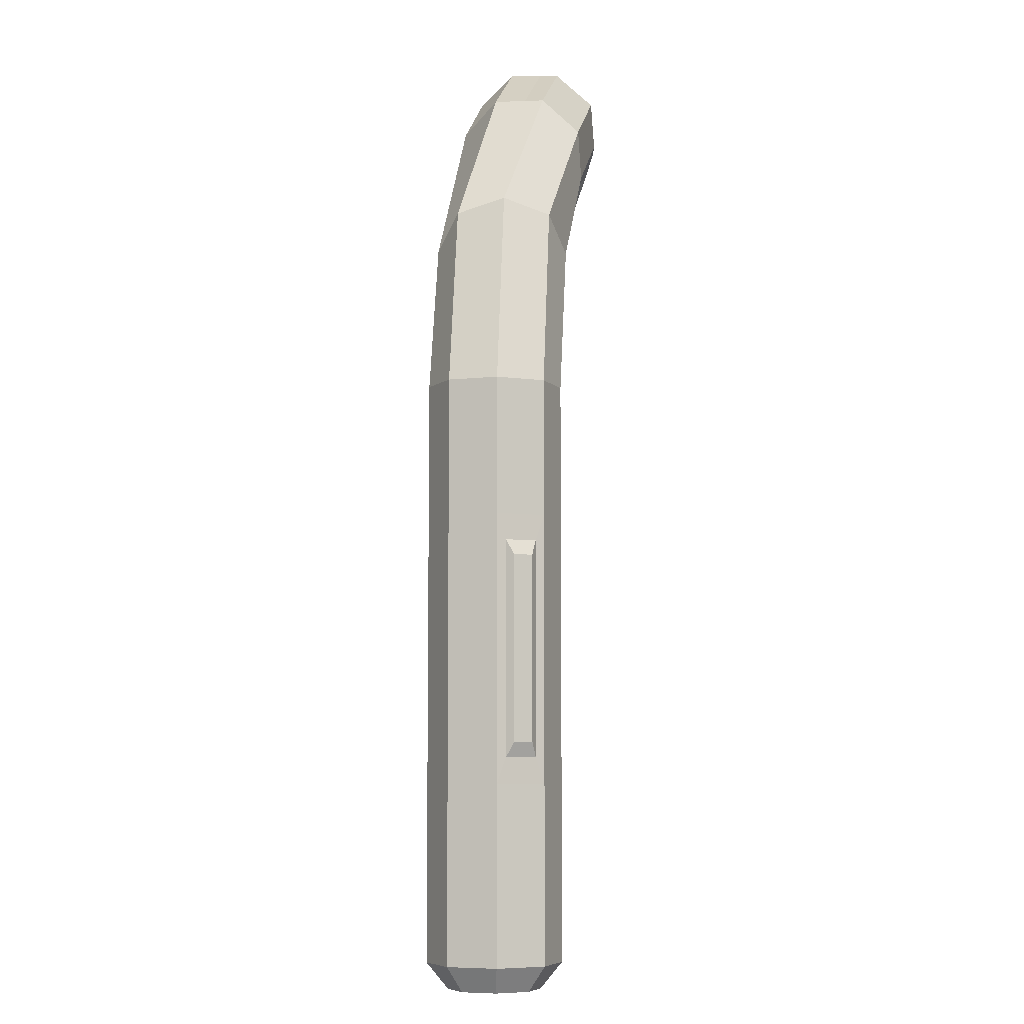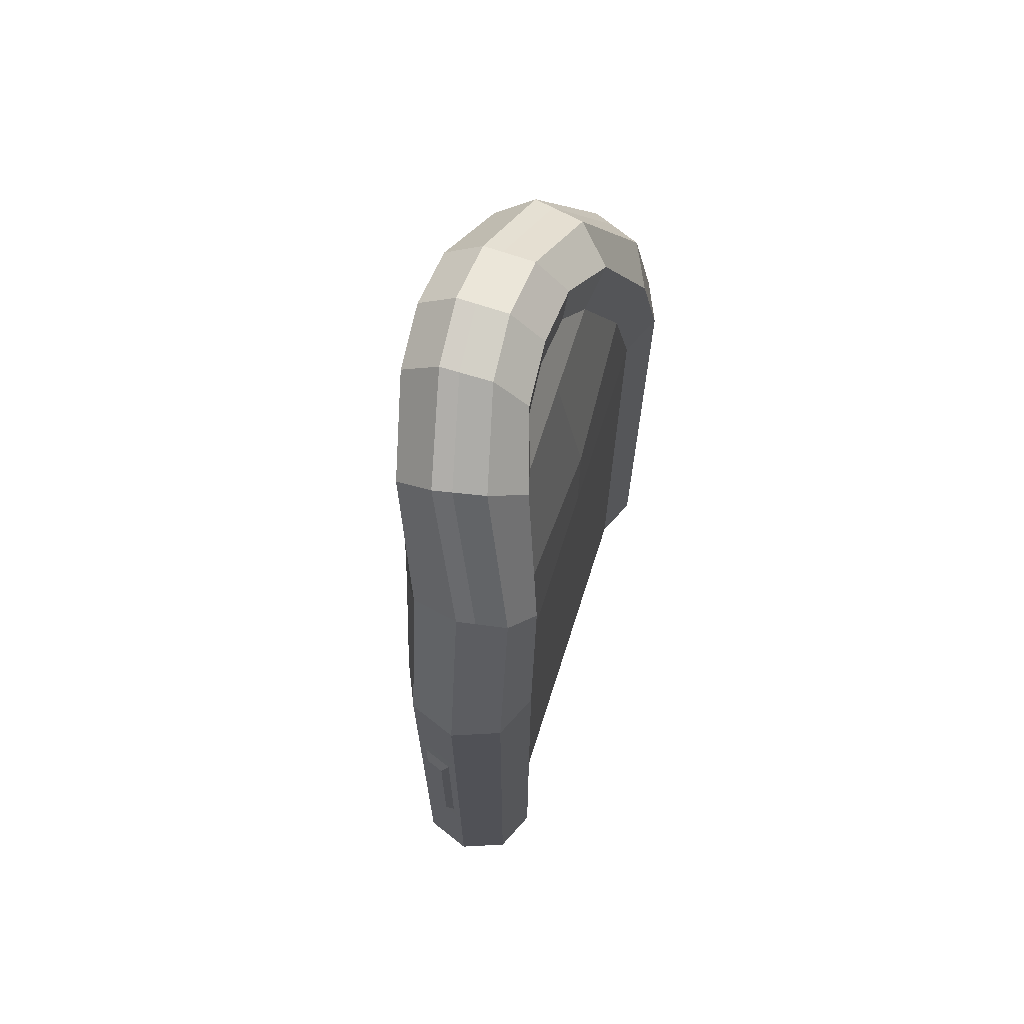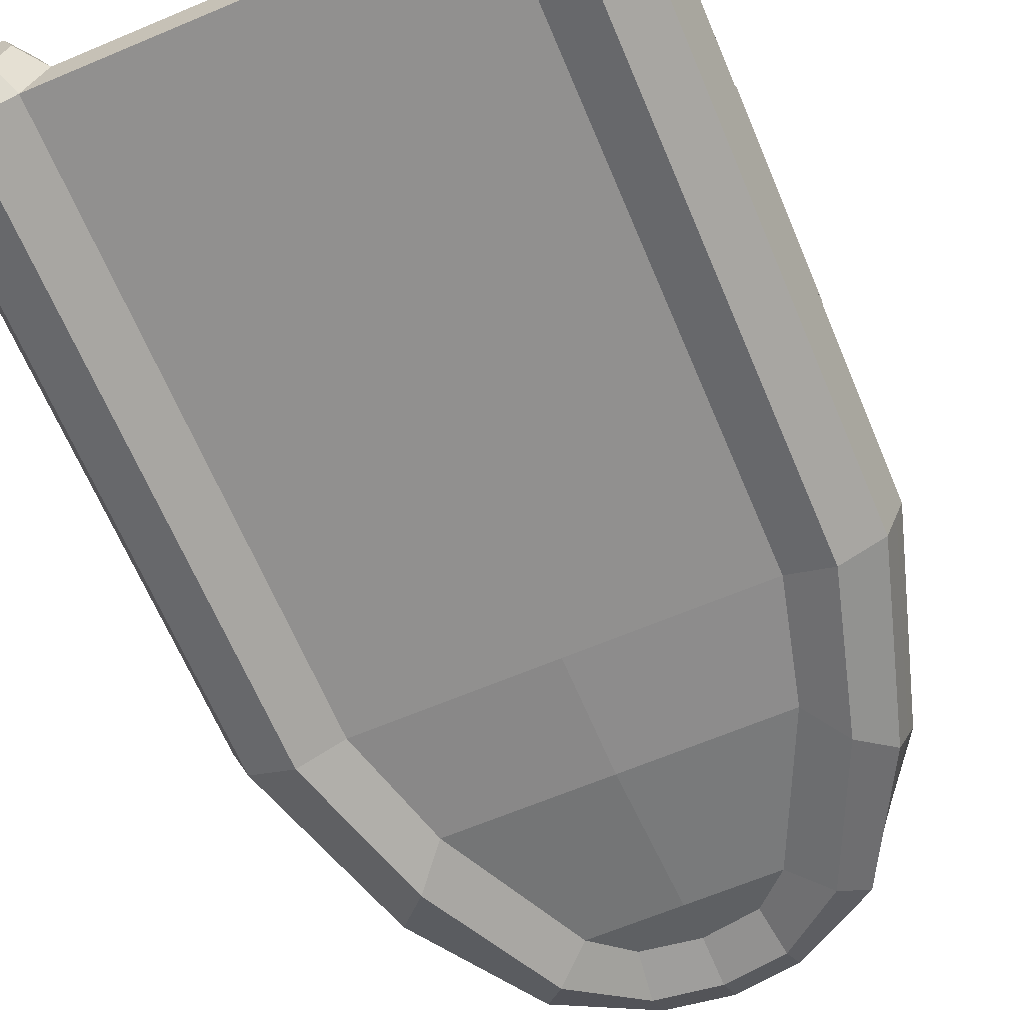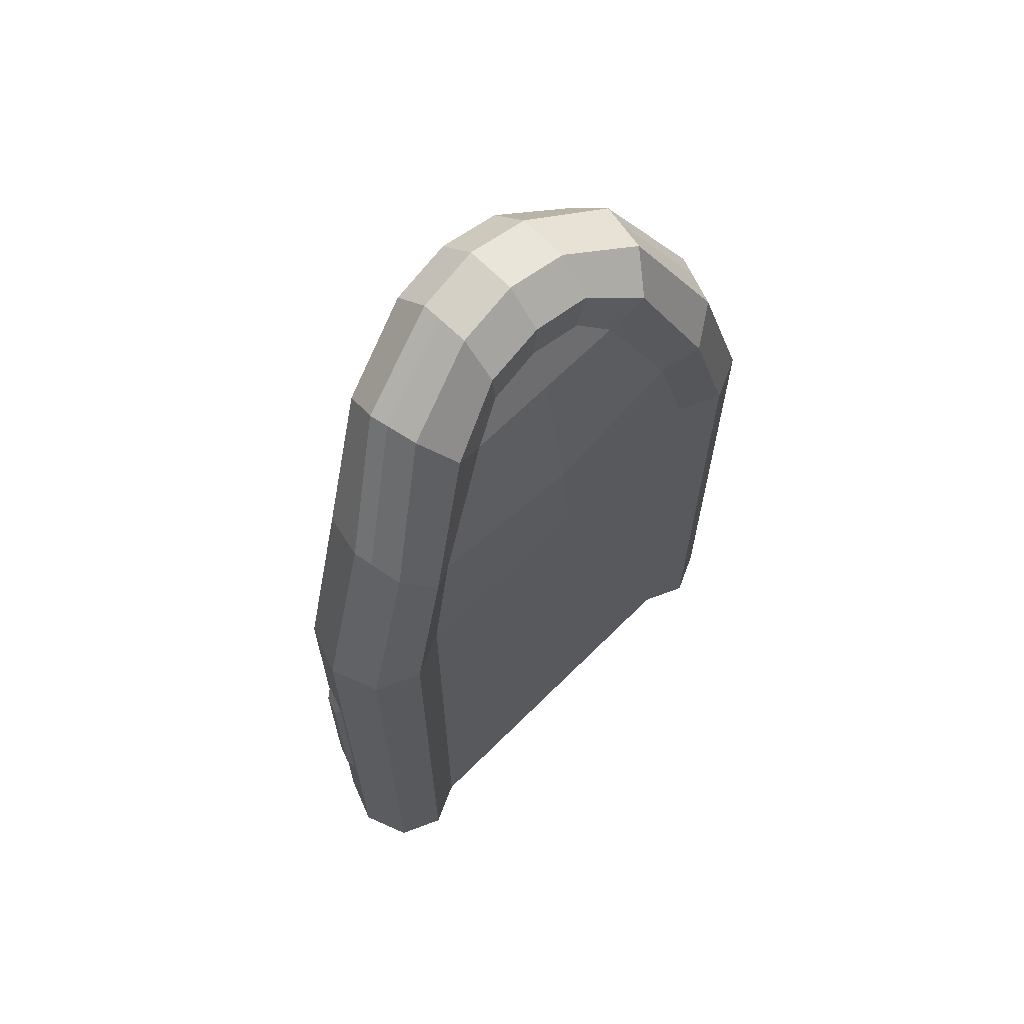
<metadata>
{"format":"obj","ext":"obj","renderer":"f3d","projection":"perspective","resolution":1024,"background":"white","views":[{"elev":-6.7,"azim":87.6,"up":"+Z"},{"elev":69.2,"azim":-72.3,"up":"+Z"},{"elev":-65.7,"azim":-157.1,"up":"+Y"},{"elev":66.2,"azim":-45.0,"up":"+Z"}]}
</metadata>
<code>
o Lifeboat_Cylinder
v 0.2551 -0.003982 0.1346
v 0.3034 0.01784 0.1346
v 0.3233 0.07051 0.1346
v 0.3034 0.1232 0.1346
v 0.2551 0.145 0.1346
v 0.2069 0.1232 0.1346
v 0.1869 0.07051 0.1346
v 0.2069 0.01784 0.1346
v 0.2081 0.005918 0.3035
v 0.2424 0.0279 0.3404
v 0.2567 0.08064 0.3555
v 0.2424 0.1332 0.3399
v 0.2081 0.1549 0.3028
v 0.1737 0.1232 0.2613
v 0.1595 0.07051 0.2459
v 0.1737 0.02757 0.2664
v 0.1373 0.03874 0.4656
v 0.1639 0.07426 0.4995
v 0.1749 0.13 0.4986
v 0.1639 0.1733 0.4635
v 0.1373 0.1788 0.4147
v 0.1107 0.1432 0.3809
v 0.09967 0.08752 0.3818
v 0.0988 0.04964 0.4318
v 0.2551 0.0195 -0.534
v 0.2551 -0.003982 -0.5056
v 0.2881 0.03444 -0.534
v 0.3034 0.01784 -0.5056
v 0.3018 0.07051 -0.534
v 0.3233 0.07051 -0.5056
v 0.2881 0.1066 -0.534
v 0.3034 0.1232 -0.5056
v 0.2551 0.1215 -0.534
v 0.2551 0.145 -0.5056
v 0.2221 0.1066 -0.534
v 0.2069 0.1232 -0.5056
v 0.2084 0.07051 -0.534
v 0.1869 0.07051 -0.5056
v 0.2221 0.03444 -0.534
v 0.2069 0.01784 -0.5056
v 0.2551 -0.003982 -0.4779
v 0.3034 0.01784 -0.4779
v 0.2069 0.01784 -0.4779
v 0.3233 0.07051 -0.4779
v 0.3034 0.1232 -0.4779
v 0.2551 0.145 -0.4779
v 0.2069 0.1232 -0.4779
v 0.1869 0.07051 -0.4779
v 0.2551 -0.003982 -0.445
v 0.3034 0.01784 -0.445
v 0.3233 0.07051 -0.445
v 0.3034 0.1232 -0.445
v 0.2551 0.145 -0.445
v 0.2069 0.1232 -0.445
v 0.1869 0.07051 -0.445
v 0.2069 0.01784 -0.445
v 0.1024 0.1243 -0.4779
v 0.1024 0.1243 -0.445
v 0.09243 0.1041 -0.4779
v 0.09243 0.1041 -0.445
v 0.3034 0.01784 -0.01649
v 0.3233 0.07051 -0.01649
v 0.3034 0.1232 -0.01649
v 0.2551 0.145 -0.01649
v 0.2069 0.1232 -0.01649
v 0.1869 0.07051 -0.01649
v 0.2551 -0.003982 -0.01649
v 0.2069 0.01784 -0.01649
v 0.2551 -0.003982 -0.3108
v 0.2069 0.01784 -0.3108
v 0.3034 0.01784 -0.3108
v 0.3233 0.07051 -0.3108
v 0.3034 0.1232 -0.3108
v 0.2551 0.145 -0.3108
v 0.2069 0.1232 -0.3108
v 0.1869 0.07051 -0.3108
v 0.06087 0.1631 0.4355
v 0.06794 0.2005 0.4746
v 0.07009 0.1966 0.5278
v 0.07097 0.154 0.5648
v 0.07009 0.09762 0.5638
v 0.06794 0.06048 0.5255
v 0.06087 0.06408 0.4715
v 0.05537 0.1069 0.4352
v 0.3198 0.08049 -0.2822
v 0.3198 0.08049 -0.04516
v 0.3073 0.1136 -0.2822
v 0.3073 0.1136 -0.04516
v 0.3236 0.08932 -0.2656
v 0.3236 0.08932 -0.06172
v 0.316 0.1095 -0.2656
v 0.316 0.1095 -0.06172
v 0.3159 0.05077 0.1346
v 0.2513 0.06088 0.3498
v 0.1708 0.1091 0.4989
v 0.3159 0.05077 -0.5056
v 0.2967 0.05699 -0.534
v 0.3159 0.05077 -0.4779
v 0.3159 0.05077 -0.445
v 0.3159 0.05077 -0.01649
v 0.3159 0.05077 -0.3108
v 0.07064 0.1329 0.5644
v 0.1599 0.1054 -0.09199
v 0.1451 0.1054 -0.1107
v 0.1599 0.08198 -0.07847
v 0.1451 0.06578 -0.08782
v 0.1599 0.08198 -0.05142
v 0.1451 0.06578 -0.04207
v 0.1599 0.1054 -0.03789
v 0.1451 0.1054 -0.01919
v 0.1599 0.1288 -0.05142
v 0.1451 0.145 -0.04207
v 0.1599 0.1288 -0.07847
v 0.1451 0.145 -0.08782
v 0.1599 0.1054 -0.3163
v 0.1451 0.1054 -0.335
v 0.1599 0.08198 -0.3028
v 0.1451 0.06578 -0.3121
v 0.1599 0.08198 -0.2757
v 0.1451 0.06578 -0.2664
v 0.1599 0.1054 -0.2622
v 0.1451 0.1054 -0.2435
v 0.1599 0.1288 -0.2757
v 0.1451 0.145 -0.2664
v 0.1599 0.1288 -0.3028
v 0.1451 0.145 -0.3121
v 0.1599 0.1054 0.1407
v 0.1451 0.1054 0.122
v 0.1599 0.08198 0.1542
v 0.1451 0.06578 0.1449
v 0.1599 0.08198 0.1813
v 0.1451 0.06578 0.1906
v 0.1599 0.1054 0.1948
v 0.1451 0.1054 0.2135
v 0.1599 0.1288 0.1813
v 0.1451 0.145 0.1906
v 0.1599 0.1288 0.1542
v 0.1451 0.145 0.1449
v 0 0.1054 -0.1107
v 0 0.145 -0.3121
v 0 0.06578 -0.08782
v 0 0.145 -0.2664
v 0 0.06578 -0.04207
v 0 0.1054 -0.2435
v 0 0.1054 -0.01919
v 0 0.06578 -0.2664
v 0 0.145 -0.04207
v 0 0.06578 -0.3121
v 0 0.145 -0.08782
v 0 0.1054 -0.335
v -0.2551 -0.003982 0.1346
v 0 0.04964 0.4318
v -0.3034 0.01784 0.1346
v 0 0.07051 0.4105
v -0.3233 0.07051 0.1346
v -0.3034 0.1232 0.1346
v 0 0.08752 0.3818
v -0.2551 0.145 0.1346
v 0 0.01784 0.2613
v -0.2069 0.1232 0.1346
v 0 0.07051 0.2459
v -0.1869 0.07051 0.1346
v 0 0.01784 0.1346
v -0.2069 0.01784 0.1346
v 0 0.07051 0.1346
v -0.2081 0.005918 0.3035
v -0.2424 0.0279 0.3404
v -0.2567 0.08064 0.3555
v -0.2424 0.1332 0.3399
v -0.2081 0.1549 0.3028
v -0.1737 0.1232 0.2613
v -0.1595 0.07051 0.2459
v -0.1737 0.02757 0.2664
v -0.1373 0.03874 0.4656
v -0.1639 0.07426 0.4995
v -0.1749 0.13 0.4986
v -0.1639 0.1733 0.4635
v -0.1373 0.1788 0.4147
v -0.1107 0.1432 0.3809
v -0.09967 0.08752 0.3818
v -0.0988 0.04964 0.4318
v 0 0.06502 0.538
v 0 0.1026 0.5774
v 0 0.1591 0.5788
v 0 0.2016 0.5414
v 0 0.205 0.4871
v 0 0.1675 0.4477
v 0 0.1109 0.4462
v 0 0.06849 0.4836
v -0.2551 0.0195 -0.534
v -0.2551 -0.003982 -0.5056
v -0.2881 0.03444 -0.534
v -0.3034 0.01784 -0.5056
v -0.3018 0.07051 -0.534
v -0.3233 0.07051 -0.5056
v -0.2881 0.1066 -0.534
v -0.3034 0.1232 -0.5056
v -0.2551 0.1215 -0.534
v -0.2551 0.145 -0.5056
v -0.2221 0.1066 -0.534
v -0.2069 0.1232 -0.5056
v -0.2084 0.07051 -0.534
v -0.1869 0.07051 -0.5056
v -0.2221 0.03444 -0.534
v -0.2069 0.01784 -0.5056
v 0 0.01784 -0.5056
v 0 0.07051 -0.5056
v 0 0.07051 -0.4779
v 0 0.01784 -0.4779
v -0.2551 -0.003982 -0.4779
v -0.3034 0.01784 -0.4779
v -0.2069 0.01784 -0.4779
v -0.3233 0.07051 -0.4779
v -0.3034 0.1232 -0.4779
v -0.2551 0.145 -0.4779
v -0.2069 0.1232 -0.4779
v -0.1869 0.07051 -0.4779
v 0 0.07051 -0.445
v -0.2551 -0.003982 -0.445
v 0 0.01784 -0.445
v -0.3034 0.01784 -0.445
v -0.3233 0.07051 -0.445
v -0.3034 0.1232 -0.445
v -0.2551 0.145 -0.445
v -0.2069 0.1232 -0.445
v -0.1869 0.07051 -0.445
v -0.2069 0.01784 -0.445
v -0.1024 0.1243 -0.4779
v -0.1024 0.1243 -0.445
v -0.09243 0.1041 -0.4779
v -0.09243 0.1041 -0.445
v 0 0.1041 -0.445
v 0 0.1041 -0.4779
v 0 0.07051 -0.01649
v -0.3034 0.01784 -0.01649
v -0.3233 0.07051 -0.01649
v -0.3034 0.1232 -0.01649
v -0.2551 0.145 -0.01649
v -0.2069 0.1232 -0.01649
v -0.1869 0.07051 -0.01649
v -0.2551 -0.003982 -0.01649
v 0 0.01784 -0.01649
v -0.2069 0.01784 -0.01649
v -0.2551 -0.003982 -0.3108
v 0 0.01784 -0.3108
v -0.2069 0.01784 -0.3108
v 0 0.07051 -0.3108
v -0.3034 0.01784 -0.3108
v -0.3233 0.07051 -0.3108
v -0.3034 0.1232 -0.3108
v -0.2551 0.145 -0.3108
v -0.2069 0.1232 -0.3108
v -0.1869 0.07051 -0.3108
v -0.06087 0.1631 0.4355
v -0.06794 0.2005 0.4746
v -0.07009 0.1966 0.5278
v -0.07097 0.154 0.5648
v -0.07009 0.09762 0.5638
v -0.06794 0.06048 0.5255
v -0.06087 0.06408 0.4715
v -0.05537 0.1069 0.4352
v -0.3198 0.08049 -0.2822
v -0.3198 0.08049 -0.04516
v -0.3073 0.1136 -0.2822
v -0.3073 0.1136 -0.04516
v -0.3236 0.08932 -0.2656
v -0.3236 0.08932 -0.06172
v -0.316 0.1095 -0.2656
v -0.316 0.1095 -0.06172
v -0.3159 0.05077 0.1346
v -0.2513 0.06088 0.3498
v -0.1708 0.1091 0.4989
v 0 0.1379 0.5783
v -0.3159 0.05077 -0.5056
v -0.2967 0.05699 -0.534
v -0.3159 0.05077 -0.4779
v -0.3159 0.05077 -0.445
v -0.3159 0.05077 -0.01649
v -0.3159 0.05077 -0.3108
v -0.07064 0.1329 0.5644
v -0.1599 0.1054 -0.09199
v -0.1451 0.1054 -0.1107
v -0.1599 0.08198 -0.07847
v -0.1451 0.06578 -0.08782
v -0.1599 0.08198 -0.05142
v -0.1451 0.06578 -0.04207
v -0.1599 0.1054 -0.03789
v -0.1451 0.1054 -0.01919
v -0.1599 0.1288 -0.05142
v -0.1451 0.145 -0.04207
v -0.1599 0.1288 -0.07847
v -0.1451 0.145 -0.08782
v -0.1599 0.1054 -0.3163
v -0.1451 0.1054 -0.335
v -0.1599 0.08198 -0.3028
v -0.1451 0.06578 -0.3121
v -0.1599 0.08198 -0.2757
v -0.1451 0.06578 -0.2664
v -0.1599 0.1054 -0.2622
v -0.1451 0.1054 -0.2435
v -0.1599 0.1288 -0.2757
v -0.1451 0.145 -0.2664
v -0.1599 0.1288 -0.3028
v -0.1451 0.145 -0.3121
v 0 0.145 0.1449
v 0 0.145 0.1906
v 0 0.1054 0.2135
v 0 0.06578 0.1906
v 0 0.06578 0.1449
v 0 0.1054 0.122
v -0.1599 0.1054 0.1407
v -0.1451 0.1054 0.122
v -0.1599 0.08198 0.1542
v -0.1451 0.06578 0.1449
v -0.1599 0.08198 0.1813
v -0.1451 0.06578 0.1906
v -0.1599 0.1054 0.1948
v -0.1451 0.1054 0.2135
v -0.1599 0.1288 0.1813
v -0.1451 0.145 0.1906
v -0.1599 0.1288 0.1542
v -0.1451 0.145 0.1449
f 149 114 104 139
f 143 108 110 145
f 145 110 112 147
f 147 112 114 149
f 141 106 108 143
f 105 103 113 111 109 107
f 146 120 122 144
f 140 126 116 150
f 43 40 26 41
f 44 30 32 45
f 45 32 34 46
f 46 34 36 47
f 47 36 38 48
f 27 25 39 37 35 33 31 29 97
f 8 1 9 16
f 16 9 17 24
f 1 2 10 9
f 3 4 12 11
f 6 7 15 14
f 4 5 13 12
f 5 6 14 13
f 14 15 23 22
f 12 13 21 20
f 13 14 22 21
f 11 12 20 19
f 9 10 18 17
f 38 40 206 207
f 28 26 25 27
f 96 28 27 97
f 32 30 29 31
f 34 32 31 33
f 36 34 33 35
f 38 36 35 37
f 40 38 37 39
f 26 40 39 25
f 41 26 28 42
f 49 41 42 50
f 53 46 47 54
f 52 45 46 53
f 51 44 45 52
f 56 43 41 49
f 54 47 57 58
f 218 55 54 58 60 232
f 48 208 233 59 57 47
f 57 59 60 58
f 59 233 232 60
f 67 69 71 61
f 65 75 76 66
f 64 74 75 65
f 63 73 74 64
f 62 72 85 86
f 68 70 69 67
f 20 21 78 79
f 22 23 84 77
f 24 17 82 83
f 17 18 81 82
f 19 20 79 80
f 21 22 77 78
f 63 62 86 88
f 73 63 88 87
f 72 73 87 85
f 18 95 102 81
f 61 71 101 100
f 30 96 97 29
f 10 94 95 18
f 2 93 94 10
f 50 42 98 99
f 42 28 96 98
f 106 104 103 105
f 108 106 105 107
f 110 108 107 109
f 112 110 109 111
f 114 112 111 113
f 104 114 113 103
f 139 104 106 141
f 144 122 124 142
f 142 124 126 140
f 148 118 120 146
f 117 115 125 123 121 119
f 118 116 115 117
f 120 118 117 119
f 122 120 119 121
f 124 122 121 123
f 126 124 123 125
f 116 126 125 115
f 150 116 118 148
f 308 132 134 307
f 305 138 128 310
f 307 134 136 306
f 306 136 138 305
f 309 130 132 308
f 129 127 137 135 133 131
f 130 128 127 129
f 132 130 129 131
f 134 132 131 133
f 136 134 133 135
f 138 136 135 137
f 128 138 137 127
f 310 128 130 309
f 149 139 282 292
f 143 145 288 286
f 145 147 290 288
f 147 149 292 290
f 141 143 286 284
f 283 285 287 289 291 281
f 146 144 300 298
f 140 150 294 304
f 212 210 191 205
f 213 214 197 195
f 214 215 199 197
f 215 216 201 199
f 216 217 203 201
f 192 275 194 196 198 200 202 204 190
f 164 173 166 151
f 173 181 174 166
f 151 166 167 153
f 155 168 169 156
f 160 171 172 162
f 156 169 170 158
f 158 170 171 160
f 171 179 180 172
f 169 177 178 170
f 170 178 179 171
f 168 176 177 169
f 166 174 175 167
f 203 207 206 205
f 193 192 190 191
f 274 275 192 193
f 197 196 194 195
f 199 198 196 197
f 201 200 198 199
f 203 202 200 201
f 205 204 202 203
f 191 190 204 205
f 210 211 193 191
f 219 221 211 210
f 224 225 216 215
f 223 224 215 214
f 222 223 214 213
f 227 219 210 212
f 225 229 228 216
f 218 232 231 229 225 226
f 217 216 228 230 233 208
f 228 229 231 230
f 230 231 232 233
f 241 235 248 244
f 239 240 253 252
f 238 239 252 251
f 237 238 251 250
f 236 263 262 249
f 243 241 244 246
f 177 256 255 178
f 179 254 261 180
f 181 260 259 174
f 174 259 258 175
f 176 257 256 177
f 178 255 254 179
f 237 265 263 236
f 250 264 265 237
f 249 262 264 250
f 175 258 280 272
f 235 278 279 248
f 195 194 275 274
f 167 175 272 271
f 153 167 271 270
f 221 277 276 211
f 211 276 274 193
f 284 283 281 282
f 286 285 283 284
f 288 287 285 286
f 290 289 287 288
f 292 291 289 290
f 282 281 291 292
f 139 141 284 282
f 144 142 302 300
f 142 140 304 302
f 148 146 298 296
f 295 297 299 301 303 293
f 296 295 293 294
f 298 297 295 296
f 300 299 297 298
f 302 301 299 300
f 304 303 301 302
f 294 293 303 304
f 150 148 296 294
f 308 307 318 316
f 305 310 312 322
f 307 306 320 318
f 306 305 322 320
f 309 308 316 314
f 313 315 317 319 321 311
f 314 313 311 312
f 316 315 313 314
f 318 317 315 316
f 320 319 317 318
f 322 321 319 320
f 312 311 321 322
f 310 309 314 312
f 78 77 187 186
f 80 79 185 184
f 82 81 183 182
f 83 82 182 189
f 77 84 188 187
f 79 78 186 185
f 70 56 49 69
f 72 51 52 73
f 73 52 53 74
f 74 53 54 75
f 75 54 55 76
f 69 49 50 71
f 1 67 61 2
f 6 65 66 7
f 5 64 65 6
f 4 63 64 5
f 3 62 63 4
f 8 68 67 1
f 2 61 100 93
f 71 50 99 101
f 81 102 273 183
f 255 186 187 254
f 257 184 185 256
f 259 182 183 258
f 260 189 182 259
f 254 187 188 261
f 256 185 186 255
f 246 244 219 227
f 249 250 223 222
f 250 251 224 223
f 251 252 225 224
f 252 253 226 225
f 244 248 221 219
f 151 153 235 241
f 160 162 240 239
f 158 160 239 238
f 156 158 238 237
f 155 156 237 236
f 164 151 241 243
f 153 270 278 235
f 248 279 277 221
f 258 183 273 280
f 48 38 207 208
f 40 43 209 206
f 23 15 161 157
f 8 16 159 163
f 68 8 163 242
f 15 7 165 161
f 43 56 220 209
f 76 55 218 247
f 7 66 234 165
f 70 68 242 245
f 56 70 245 220
f 66 76 247 234
f 84 23 157 188
f 16 24 152 159
f 24 83 189 152
f 217 208 207 203
f 205 206 209 212
f 180 157 161 172
f 164 163 159 173
f 243 242 163 164
f 172 161 165 162
f 212 209 220 227
f 253 247 218 226
f 162 165 234 240
f 246 245 242 243
f 227 220 245 246
f 240 234 247 253
f 261 188 157 180
f 173 159 152 181
f 181 152 189 260
f 98 96 30 44
f 99 98 44 51
f 93 3 11 94
f 94 11 19 95
f 102 80 184 273
f 101 99 51 72
f 93 100 62 3
f 100 101 72 62
f 95 19 80 102
f 87 88 92 91
f 90 89 91 92
f 88 86 90 92
f 86 85 89 90
f 85 87 91 89
f 276 213 195 274
f 277 222 213 276
f 270 271 168 155
f 271 272 176 168
f 280 273 184 257
f 279 249 222 277
f 270 155 236 278
f 278 236 249 279
f 272 280 257 176
f 264 268 269 265
f 267 269 268 266
f 265 269 267 263
f 263 267 266 262
f 262 266 268 264
l 154 188

</code>
